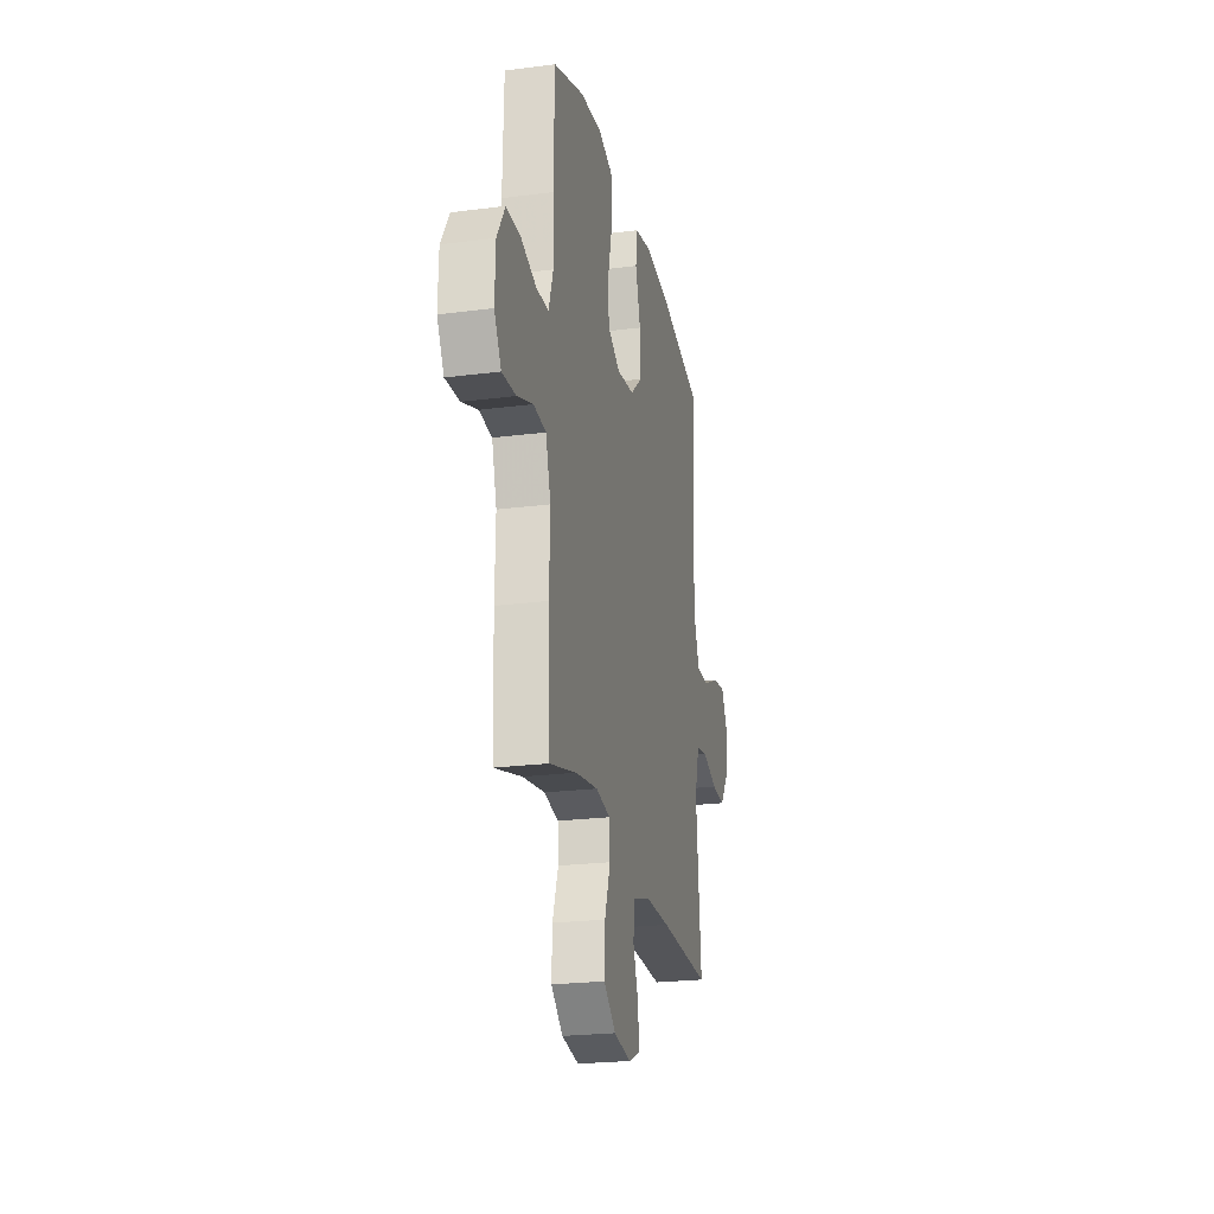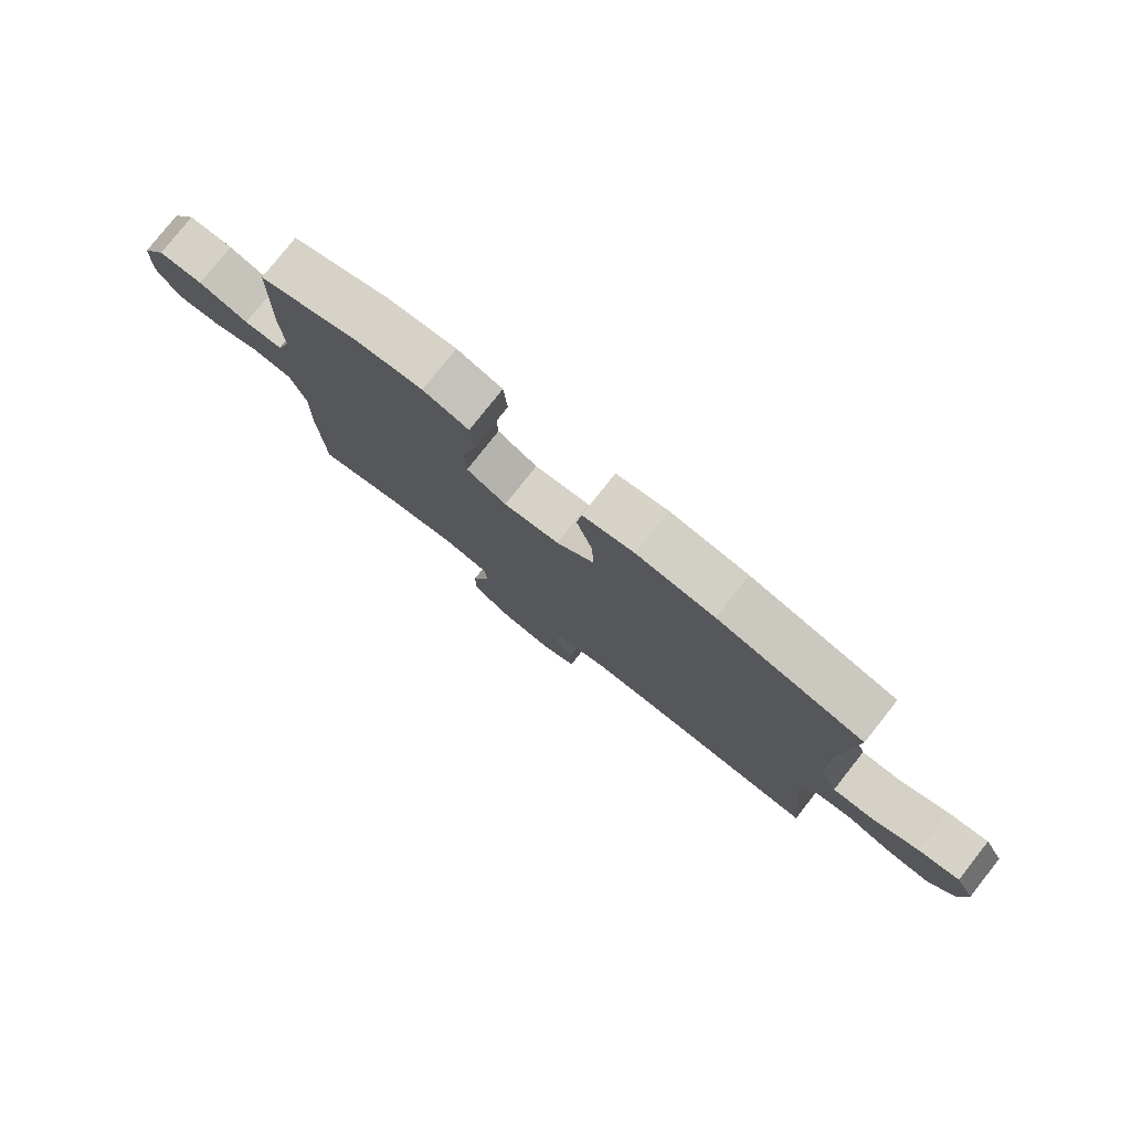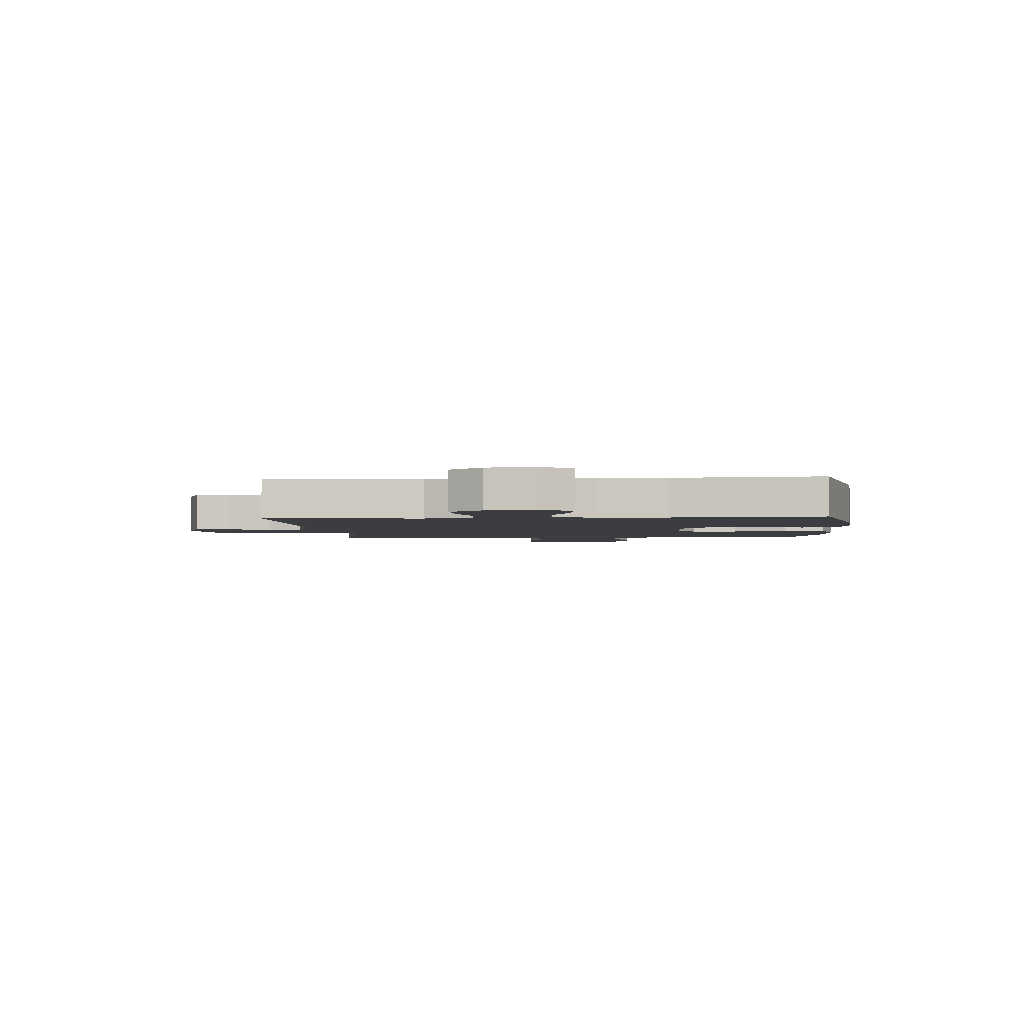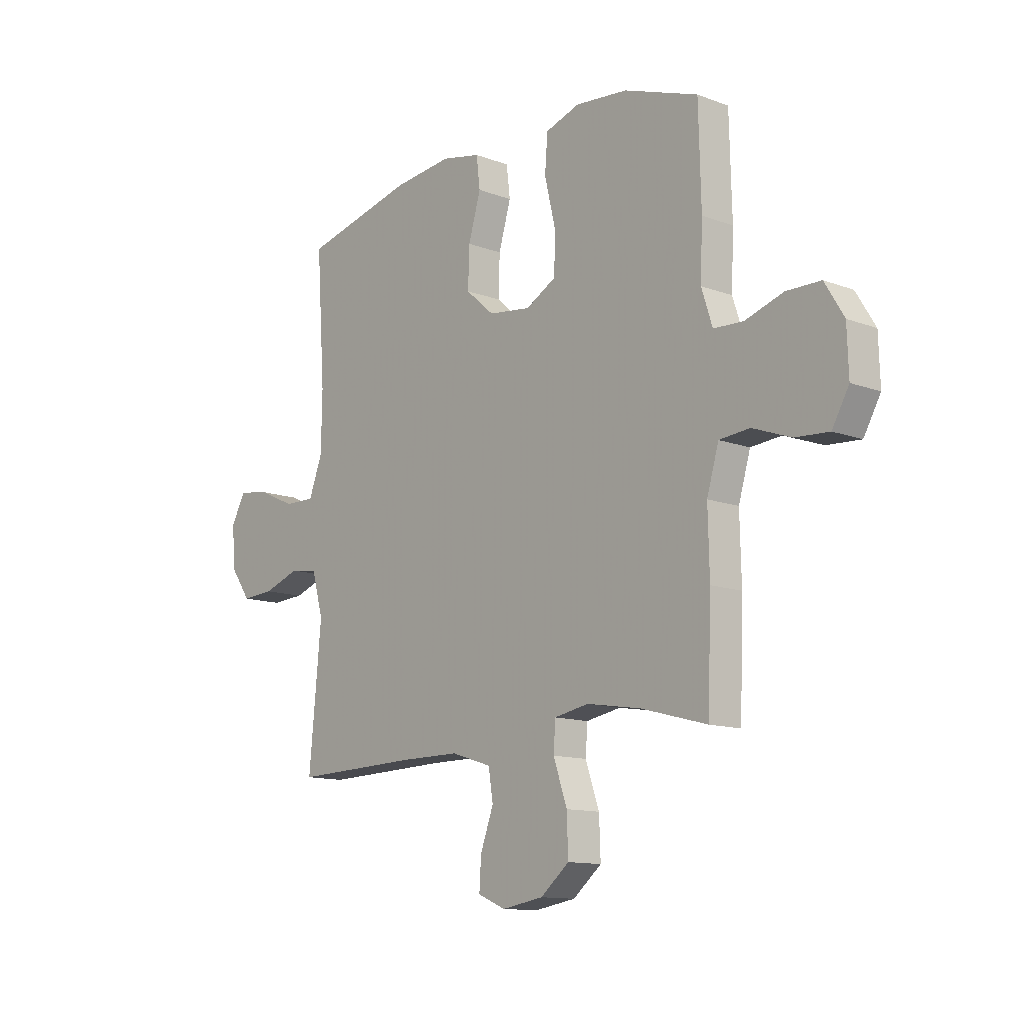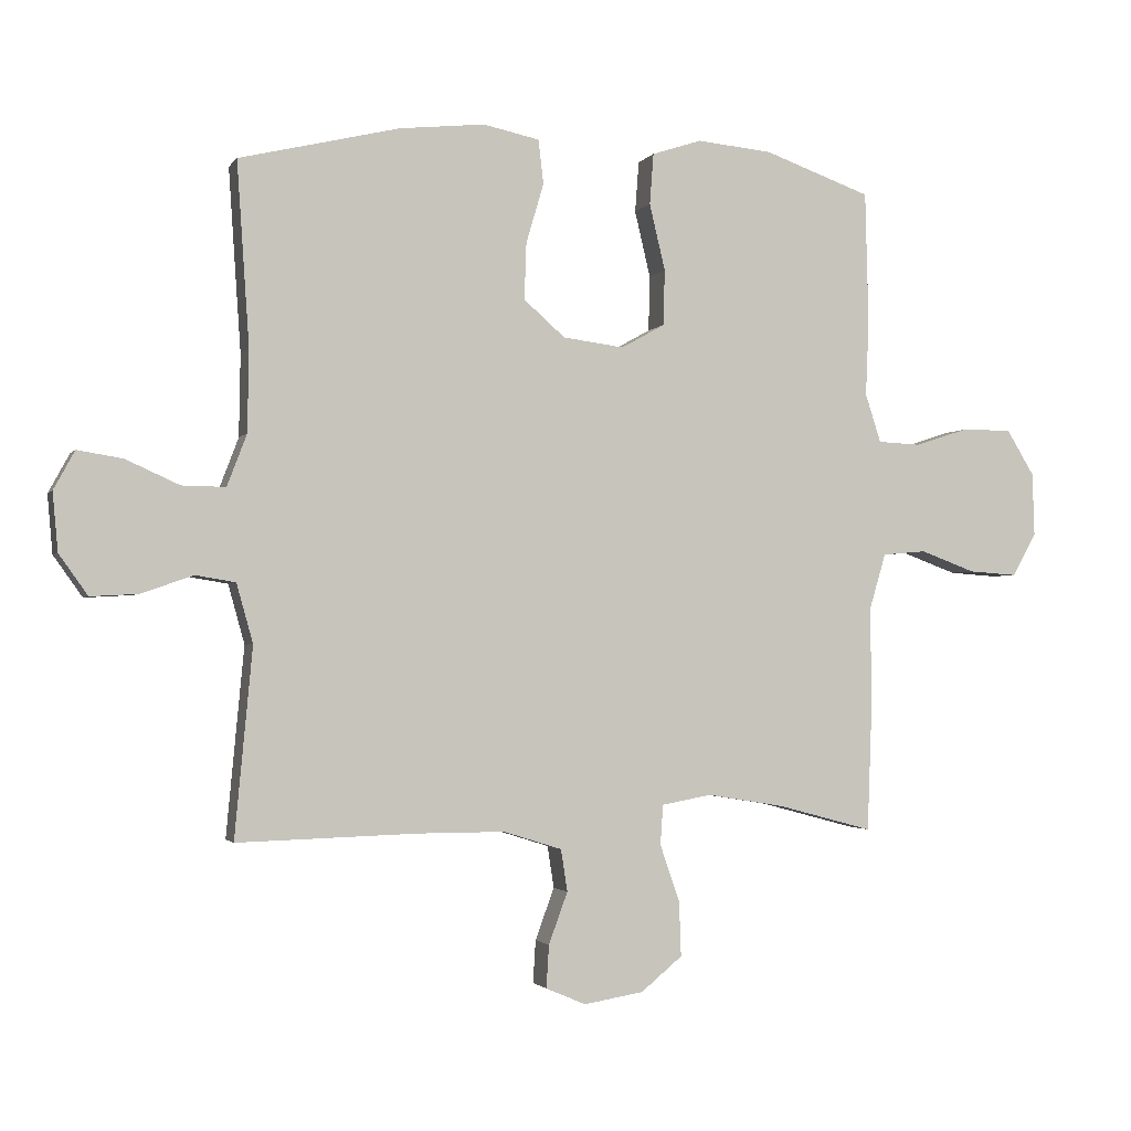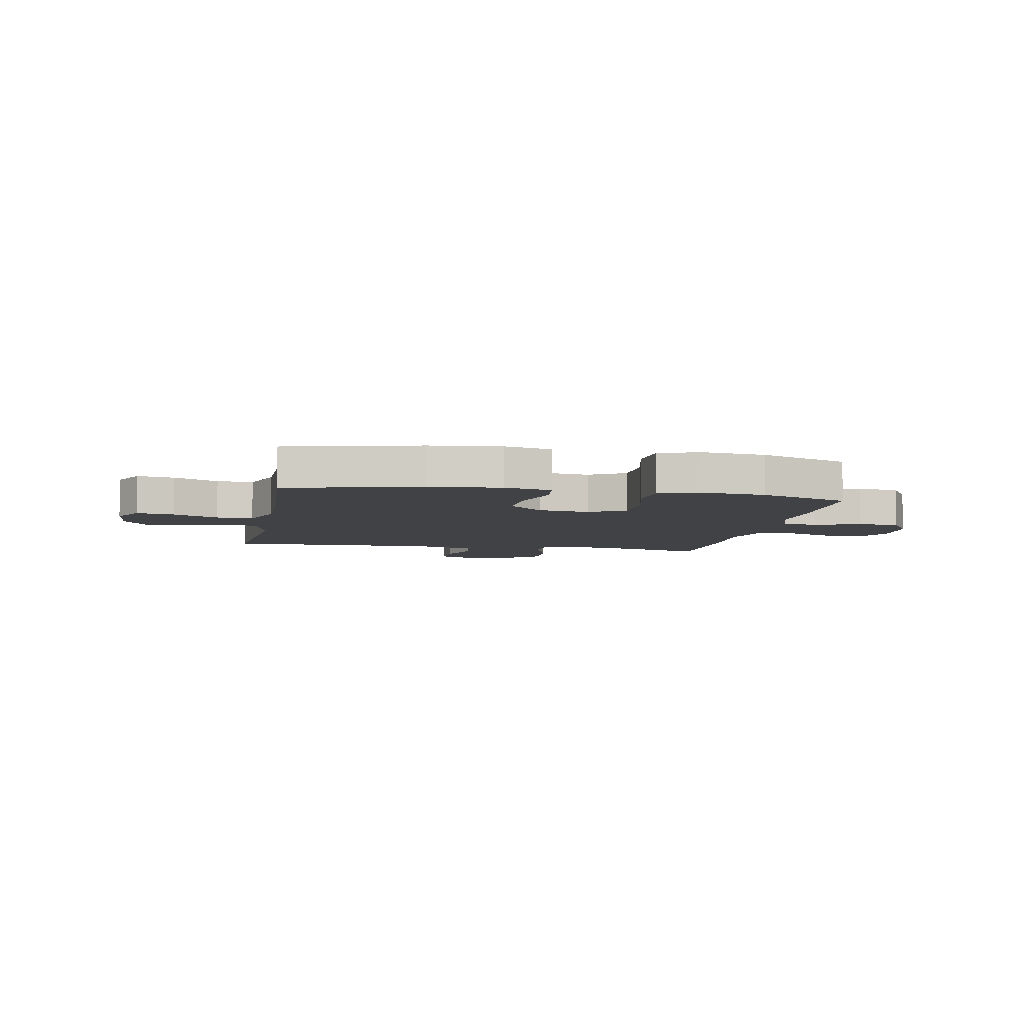
<metadata>
{"format":"obj","ext":"obj","renderer":"f3d","projection":"perspective","resolution":1024,"background":"white","views":[{"elev":-23.0,"azim":102.4,"up":"+Z"},{"elev":78.9,"azim":-141.7,"up":"+Z"},{"elev":-2.8,"azim":-85.9,"up":"+Y"},{"elev":-12.4,"azim":48.8,"up":"+Z"},{"elev":-2.1,"azim":-17.3,"up":"+Z"},{"elev":-6.4,"azim":-10.8,"up":"+Y"}]}
</metadata>
<code>
v -0.5 0.07 -0.5
v -0.473 0.07 -0.212
v -0.498 0.07 -0.122
v -0.559 0.07 -0.112
v -0.639 0.07 -0.14
v -0.711 0.07 -0.144
v -0.755 0.07 -0.082
v -0.763 0.07 0.007
v -0.731 0.07 0.066
v -0.662 0.07 0.055
v -0.58 0.07 0.018
v -0.513 0.07 0.017
v -0.483 0.07 0.096
v -0.481 0.07 0.221
v -0.5 0.07 0.5
v -0.255 0.07 0.559
v -0.125 0.07 0.573
v -0.039 0.07 0.555
v -0.031 0.07 0.488
v -0.058 0.07 0.396
v -0.061 0.07 0.31
v 0.002 0.07 0.255
v 0.095 0.07 0.243
v 0.162 0.07 0.28
v 0.164 0.07 0.365
v 0.14 0.07 0.466
v 0.146 0.07 0.544
v 0.222 0.07 0.569
v 0.337 0.07 0.558
v 0.5 0.07 0.5
v 0.505 0.07 0.297
v 0.5 0.07 0.183
v 0.524 0.07 0.109
v 0.589 0.07 0.106
v 0.673 0.07 0.133
v 0.748 0.07 0.132
v 0.79 0.07 0.063
v 0.793 0.07 -0.034
v 0.756 0.07 -0.099
v 0.682 0.07 -0.094
v 0.598 0.07 -0.063
v 0.531 0.07 -0.069
v 0.505 0.07 -0.157
v 0.508 0.07 -0.29
v 0.5 0.07 -0.5
v 0.354 0.07 -0.461
v 0.236 0.07 -0.442
v 0.16 0.07 -0.456
v 0.156 0.07 -0.517
v 0.186 0.07 -0.604
v 0.189 0.07 -0.687
v 0.126 0.07 -0.739
v 0.035 0.07 -0.754
v -0.026 0.07 -0.728
v -0.022 0.07 -0.663
v 0.007 0.07 -0.584
v -0.003 0.07 -0.52
v -0.092 0.07 -0.492
v -0.226 0.07 -0.492
v -0.5 0 -0.5
v -0.473 0 -0.212
v -0.498 0 -0.122
v -0.559 0 -0.112
v -0.639 0 -0.14
v -0.711 0 -0.144
v -0.755 0 -0.082
v -0.763 0 0.007
v -0.731 0 0.066
v -0.662 0 0.055
v -0.58 0 0.018
v -0.513 0 0.017
v -0.483 0 0.096
v -0.481 0 0.221
v -0.5 0 0.5
v -0.255 0 0.559
v -0.125 0 0.573
v -0.039 0 0.555
v -0.031 0 0.488
v -0.058 0 0.396
v -0.061 0 0.31
v 0.002 0 0.255
v 0.095 0 0.243
v 0.162 0 0.28
v 0.164 0 0.365
v 0.14 0 0.466
v 0.146 0 0.544
v 0.222 0 0.569
v 0.337 0 0.558
v 0.5 0 0.5
v 0.505 0 0.297
v 0.5 0 0.183
v 0.524 0 0.109
v 0.589 0 0.106
v 0.673 0 0.133
v 0.748 0 0.132
v 0.79 0 0.063
v 0.793 0 -0.034
v 0.756 0 -0.099
v 0.682 0 -0.094
v 0.598 0 -0.063
v 0.531 0 -0.069
v 0.505 0 -0.157
v 0.508 0 -0.29
v 0.5 0 -0.5
v 0.354 0 -0.461
v 0.236 0 -0.442
v 0.16 0 -0.456
v 0.156 0 -0.517
v 0.186 0 -0.604
v 0.189 0 -0.687
v 0.126 0 -0.739
v 0.035 0 -0.754
v -0.026 0 -0.728
v -0.022 0 -0.663
v 0.007 0 -0.584
v -0.003 0 -0.52
v -0.092 0 -0.492
v -0.226 0 -0.492
f 54 55 56
f 53 54 56
f 52 53 56
f 51 52 56
f 50 51 56
f 49 50 56
f 48 49 56 57
f 43 44 45 46
f 42 43 46 47
f 39 40 41
f 38 39 41
f 37 38 41
f 36 37 41
f 35 36 41
f 34 35 41
f 33 34 41 42
f 42 47 48
f 33 42 48
f 32 33 48
f 30 31 32
f 29 30 32
f 28 29 32
f 27 28 32
f 26 27 32
f 25 26 32
f 18 19 20
f 17 18 20
f 16 17 20
f 15 16 20
f 14 15 20
f 13 14 20 21
f 12 13 21 22
f 9 10 11
f 8 9 11
f 7 8 11
f 6 7 11
f 5 6 11
f 4 5 11
f 3 4 11 12
f 12 22 23
f 3 12 23
f 2 3 23
f 32 48 57 58
f 32 58 59
f 24 25 32
f 24 32 59
f 23 24 59
f 2 23 59
f 1 2 59
f 115 114 113
f 115 113 112
f 115 112 111
f 115 111 110
f 115 110 109
f 115 109 108
f 116 115 108 107
f 105 104 103 102
f 106 105 102 101
f 100 99 98
f 100 98 97
f 100 97 96
f 100 96 95
f 100 95 94
f 100 94 93
f 101 100 93 92
f 107 106 101
f 107 101 92
f 107 92 91
f 91 90 89
f 91 89 88
f 91 88 87
f 91 87 86
f 91 86 85
f 91 85 84
f 79 78 77
f 79 77 76
f 79 76 75
f 79 75 74
f 79 74 73
f 80 79 73 72
f 81 80 72 71
f 70 69 68
f 70 68 67
f 70 67 66
f 70 66 65
f 70 65 64
f 70 64 63
f 71 70 63 62
f 82 81 71
f 82 71 62
f 82 62 61
f 117 116 107 91
f 118 117 91
f 91 84 83
f 118 91 83
f 118 83 82
f 118 82 61
f 118 61 60
f 1 60 61 2
f 2 61 62 3
f 3 62 63 4
f 4 63 64 5
f 5 64 65 6
f 6 65 66 7
f 7 66 67 8
f 8 67 68 9
f 9 68 69 10
f 10 69 70 11
f 11 70 71 12
f 12 71 72 13
f 13 72 73 14
f 14 73 74 15
f 15 74 75 16
f 16 75 76 17
f 17 76 77 18
f 18 77 78 19
f 19 78 79 20
f 20 79 80 21
f 21 80 81 22
f 22 81 82 23
f 23 82 83 24
f 24 83 84 25
f 25 84 85 26
f 26 85 86 27
f 27 86 87 28
f 28 87 88 29
f 29 88 89 30
f 30 89 90 31
f 31 90 91 32
f 32 91 92 33
f 33 92 93 34
f 34 93 94 35
f 35 94 95 36
f 36 95 96 37
f 37 96 97 38
f 38 97 98 39
f 39 98 99 40
f 40 99 100 41
f 41 100 101 42
f 42 101 102 43
f 43 102 103 44
f 44 103 104 45
f 45 104 105 46
f 46 105 106 47
f 47 106 107 48
f 48 107 108 49
f 49 108 109 50
f 50 109 110 51
f 51 110 111 52
f 52 111 112 53
f 53 112 113 54
f 54 113 114 55
f 55 114 115 56
f 56 115 116 57
f 57 116 117 58
f 58 117 118 59
f 59 118 60 1

</code>
